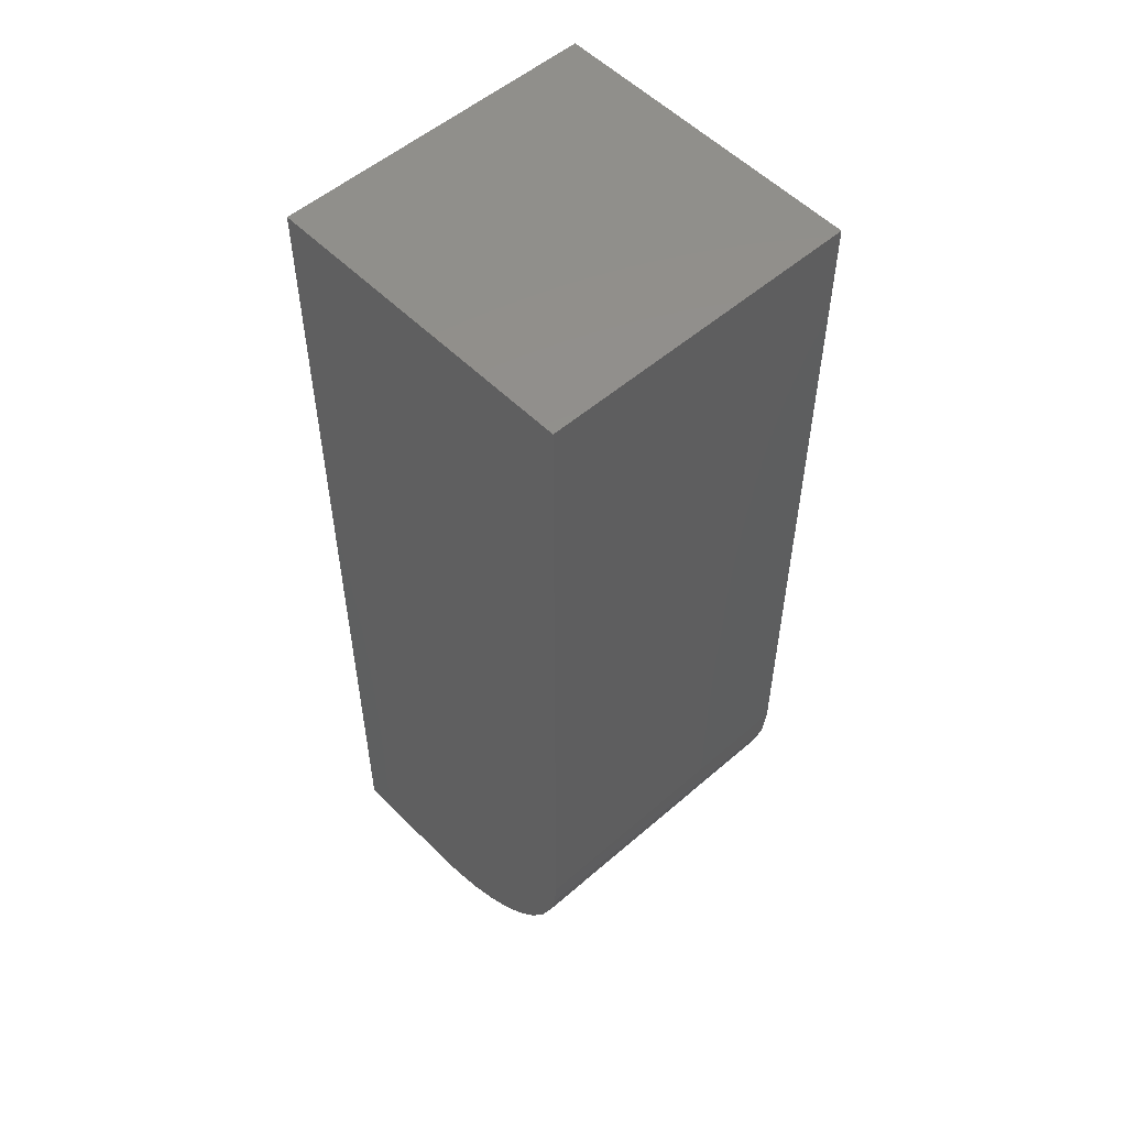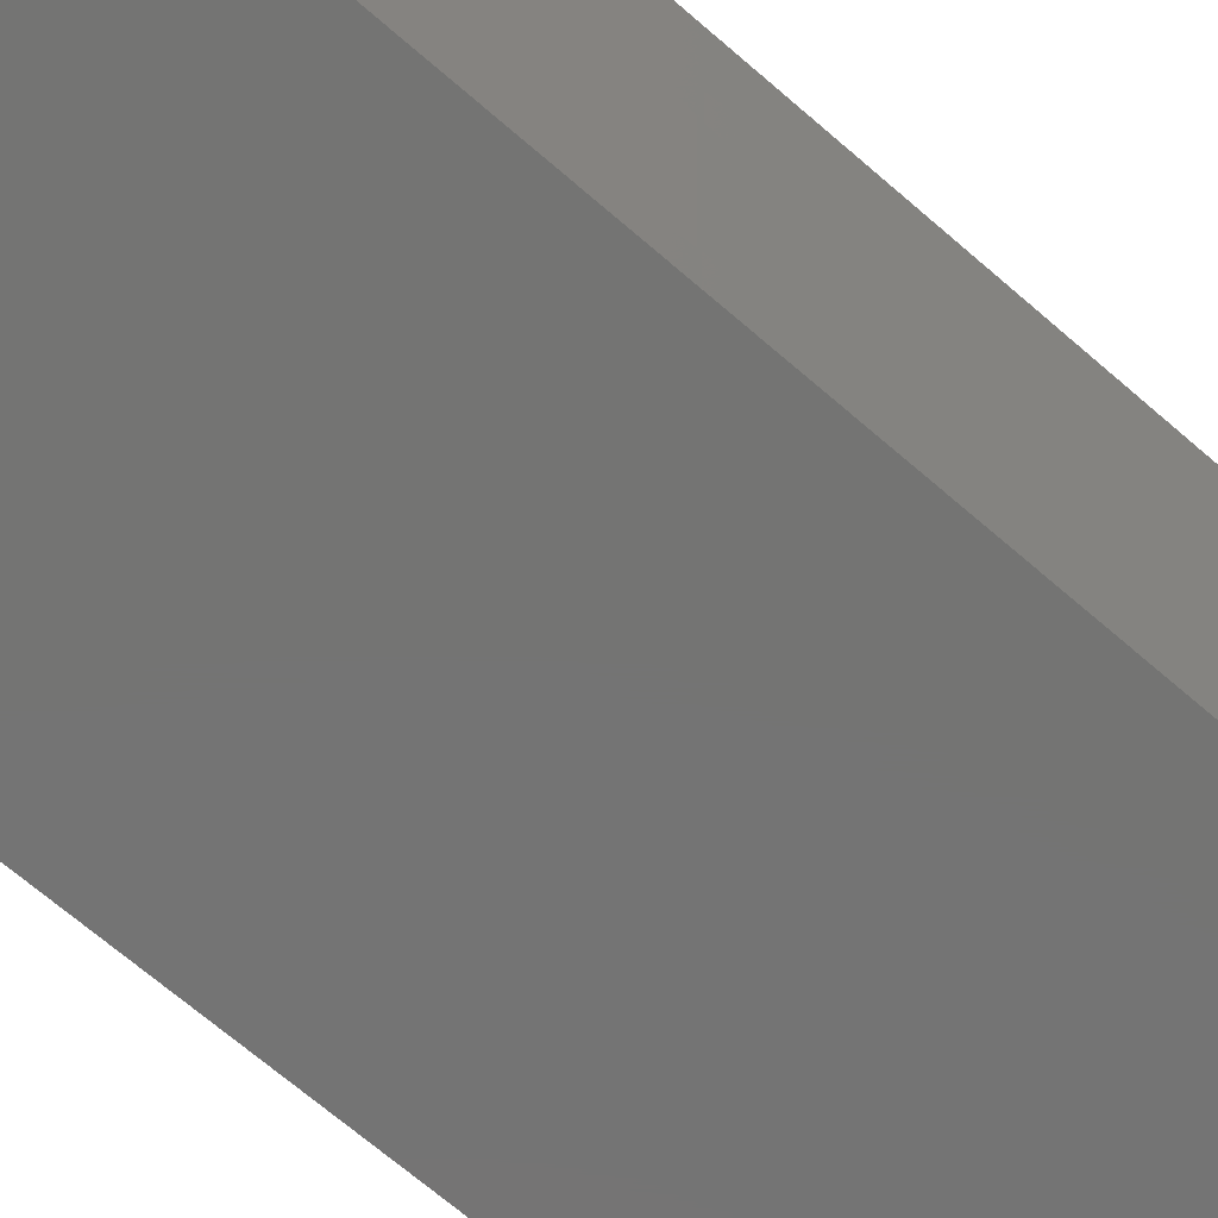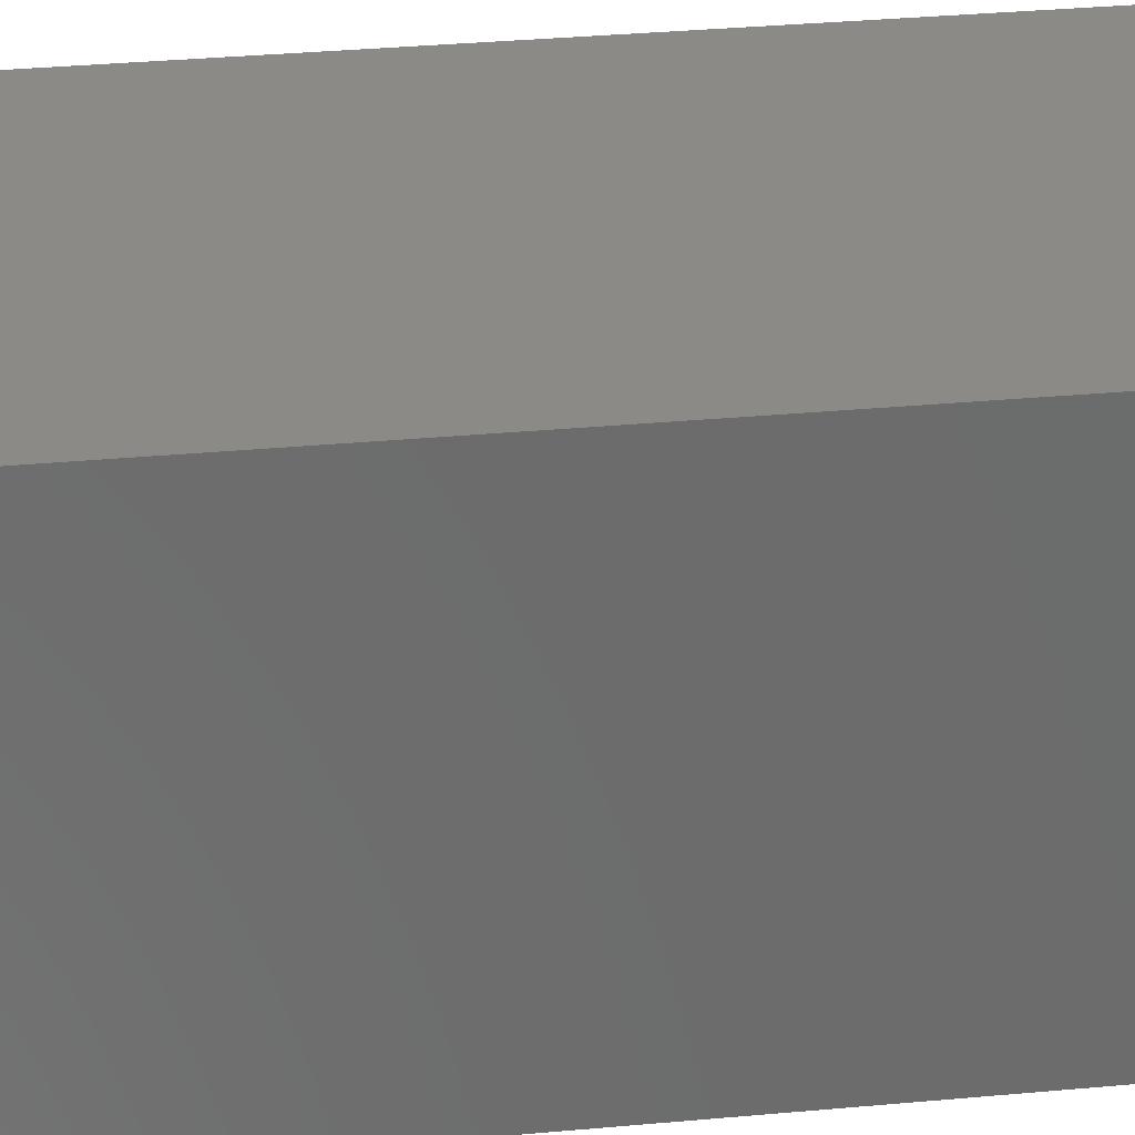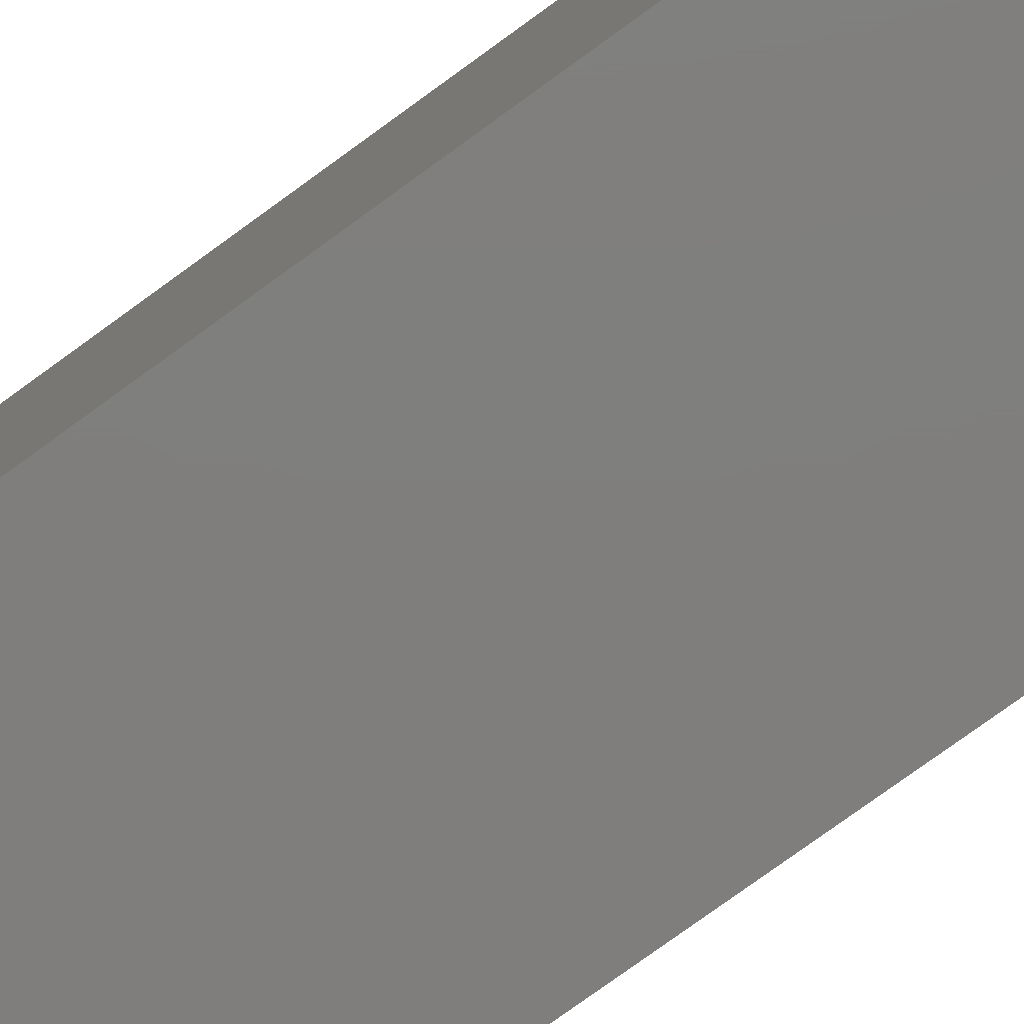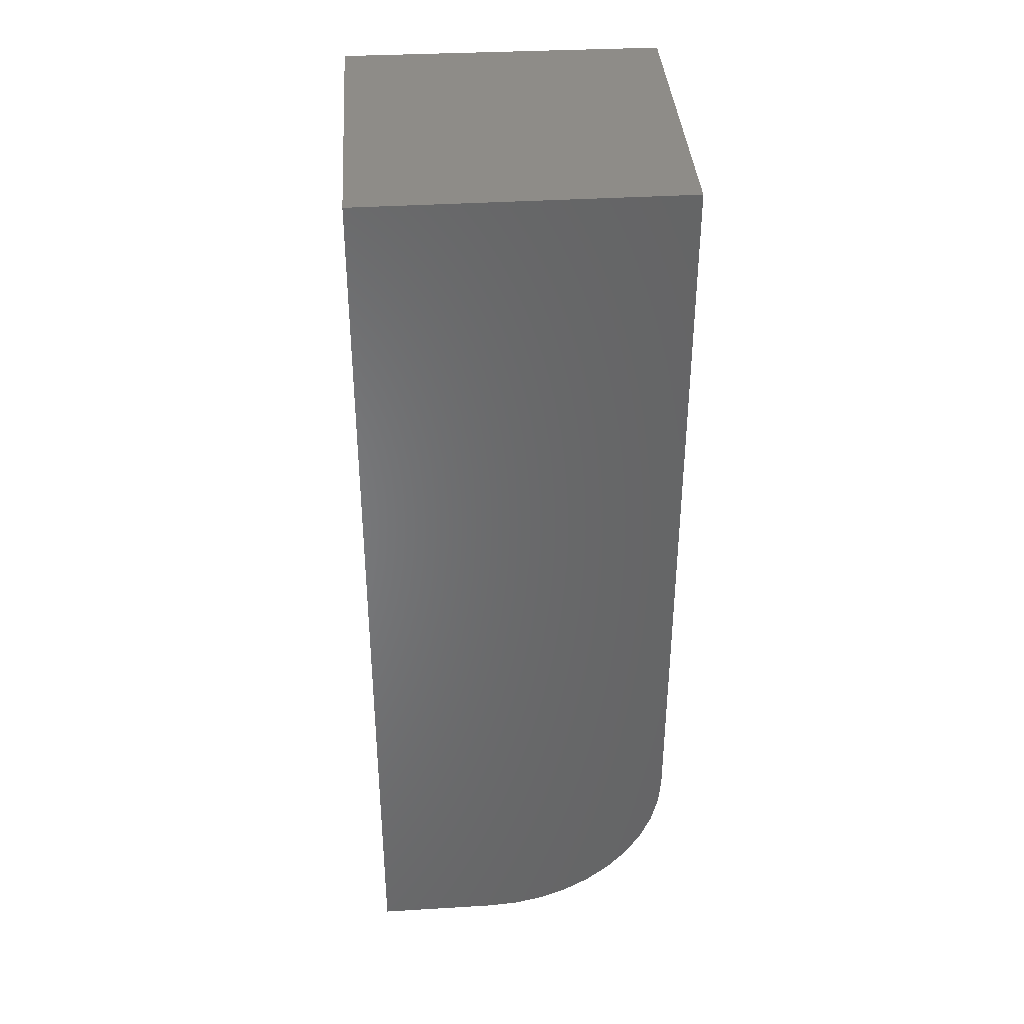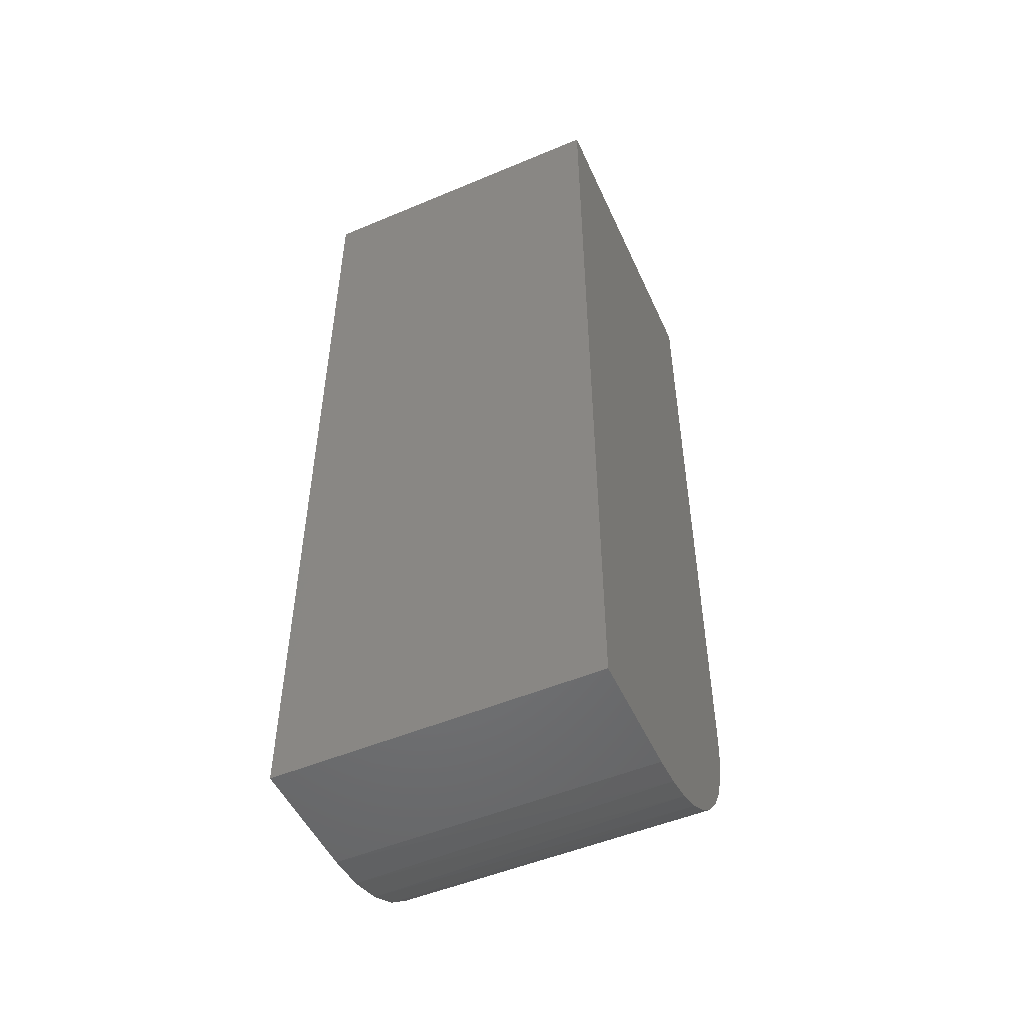
<metadata>
{"format":"stl","ext":"stl","renderer":"f3d","projection":"perspective","resolution":1024,"background":"white","views":[{"elev":53.7,"azim":-42.7,"up":"+Y"},{"elev":-66.1,"azim":-131.5,"up":"+Z"},{"elev":31.8,"azim":82.5,"up":"+Z"},{"elev":-78.5,"azim":125.9,"up":"+Z"},{"elev":37.7,"azim":-93.8,"up":"+Y"},{"elev":-51.0,"azim":-155.4,"up":"+Y"}]}
</metadata>
<code>
# stl→obj: 26 verts, 48 faces
v -0.3672 -0.75 0.09375
v -0.1094 -0.75 0.09375
v -0.3661 -0.75 0.1926
v -0.1094 -0.75 0.1926
v -0.3659 -0.7481 0.2166
v -0.3656 -0.7426 0.24
v -0.3654 -0.7333 0.2628
v -0.3652 -0.7206 0.2839
v -0.365 -0.7046 0.3027
v -0.3648 -0.6859 0.3188
v -0.3647 -0.665 0.3317
v -0.3646 -0.6422 0.3411
v -0.3645 -0.6183 0.3469
v -0.3645 -0.5938 0.3488
v -0.3645 1.431e-17 0.3488
v -0.3672 0 0.09375
v -0.1094 2.847e-17 0.3488
v -0.1094 -0.5938 0.3488
v -0.1094 1.431e-17 0.09375
v -0.1094 -0.6242 0.3458
v -0.1094 -0.6535 0.337
v -0.1094 -0.6806 0.3225
v -0.1094 -0.7042 0.3031
v -0.1094 -0.7237 0.2794
v -0.1094 -0.7381 0.2524
v -0.1094 -0.747 0.2231
f 1 2 3
f 3 2 4
f 1 3 5
f 1 5 6
f 1 6 7
f 1 7 8
f 1 8 9
f 1 9 10
f 1 10 11
f 1 11 12
f 1 12 13
f 1 13 14
f 1 14 15
f 1 15 16
f 17 15 18
f 18 15 14
f 2 19 17
f 2 17 18
f 2 18 20
f 2 20 21
f 2 21 22
f 2 22 23
f 2 23 24
f 2 24 25
f 2 25 26
f 2 26 4
f 20 12 21
f 21 12 11
f 21 11 22
f 11 10 22
f 24 7 25
f 25 7 6
f 25 6 26
f 18 14 20
f 20 14 13
f 20 13 12
f 22 10 23
f 23 10 9
f 23 9 24
f 24 9 8
f 24 8 7
f 3 4 5
f 5 4 26
f 5 26 6
f 16 15 19
f 19 15 17
f 16 19 1
f 1 19 2

</code>
